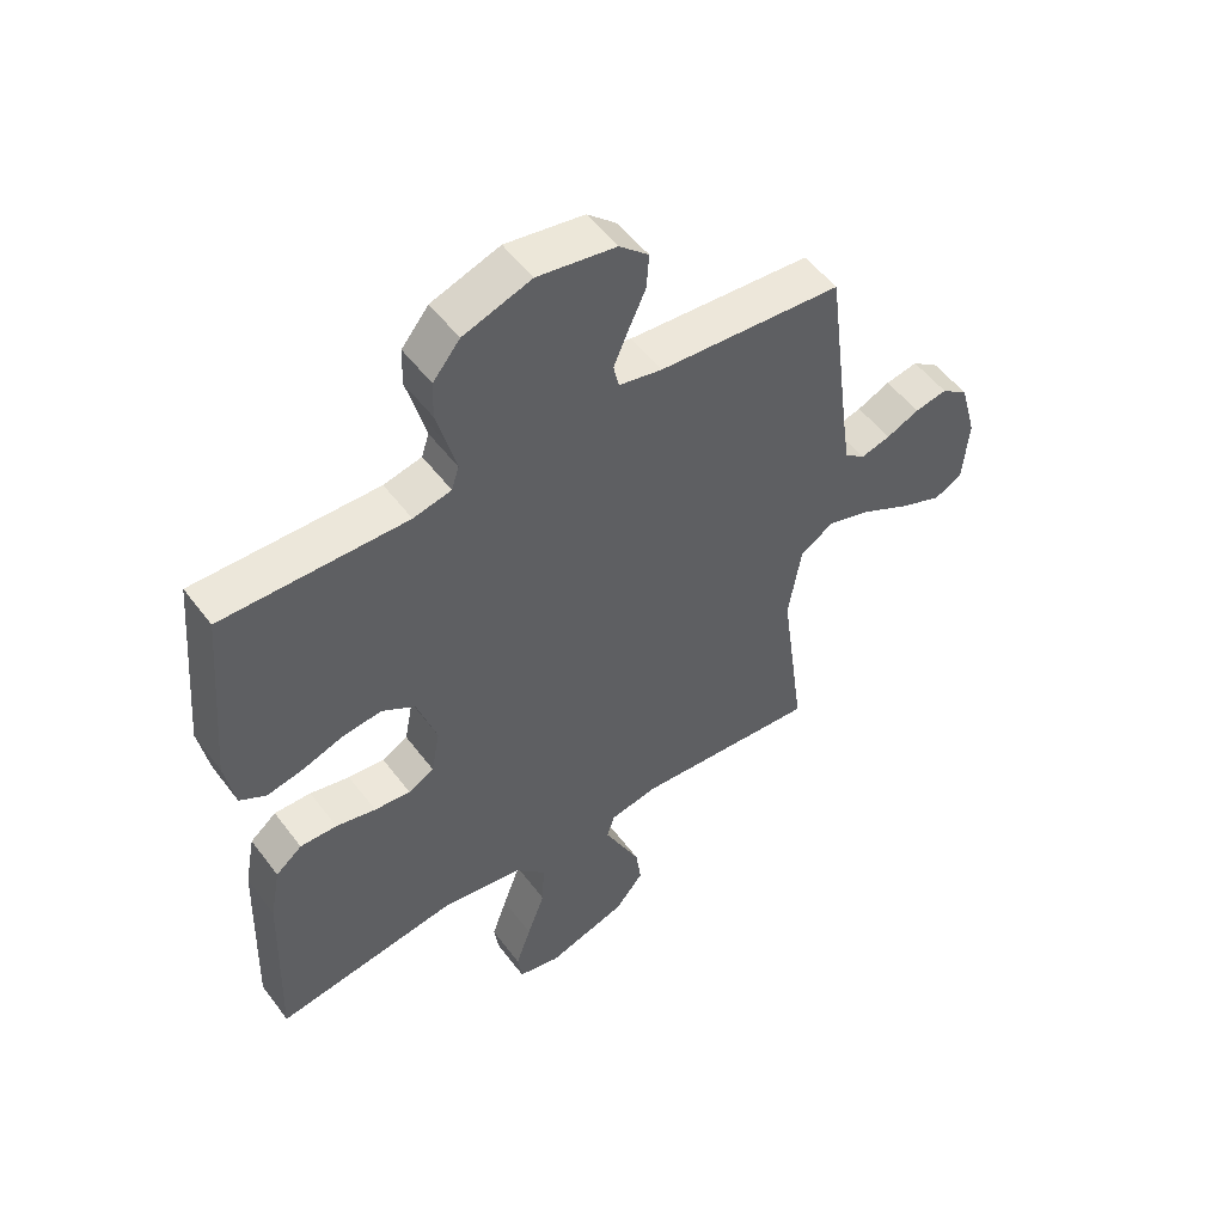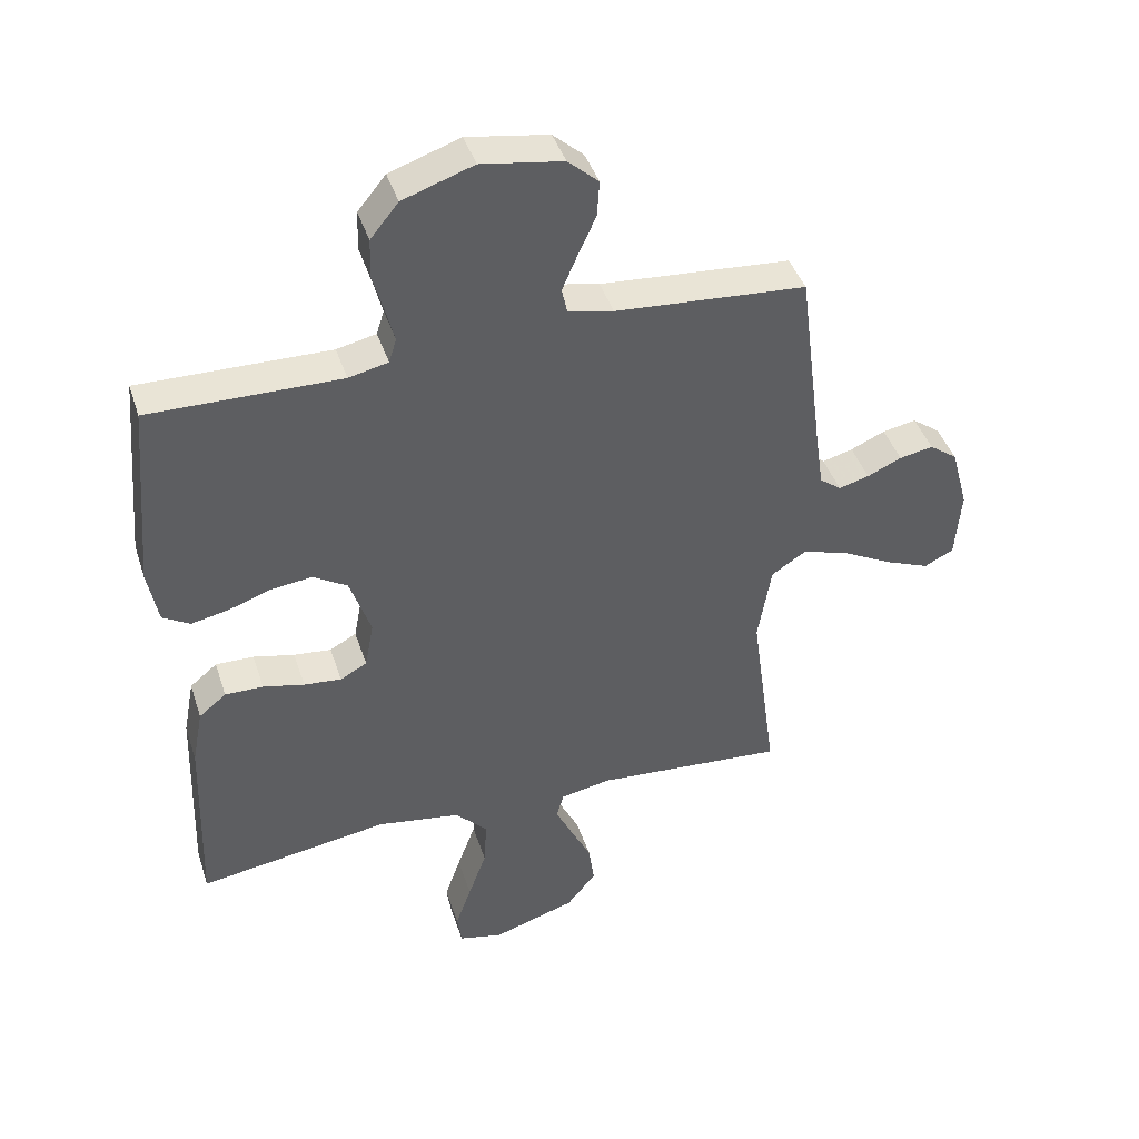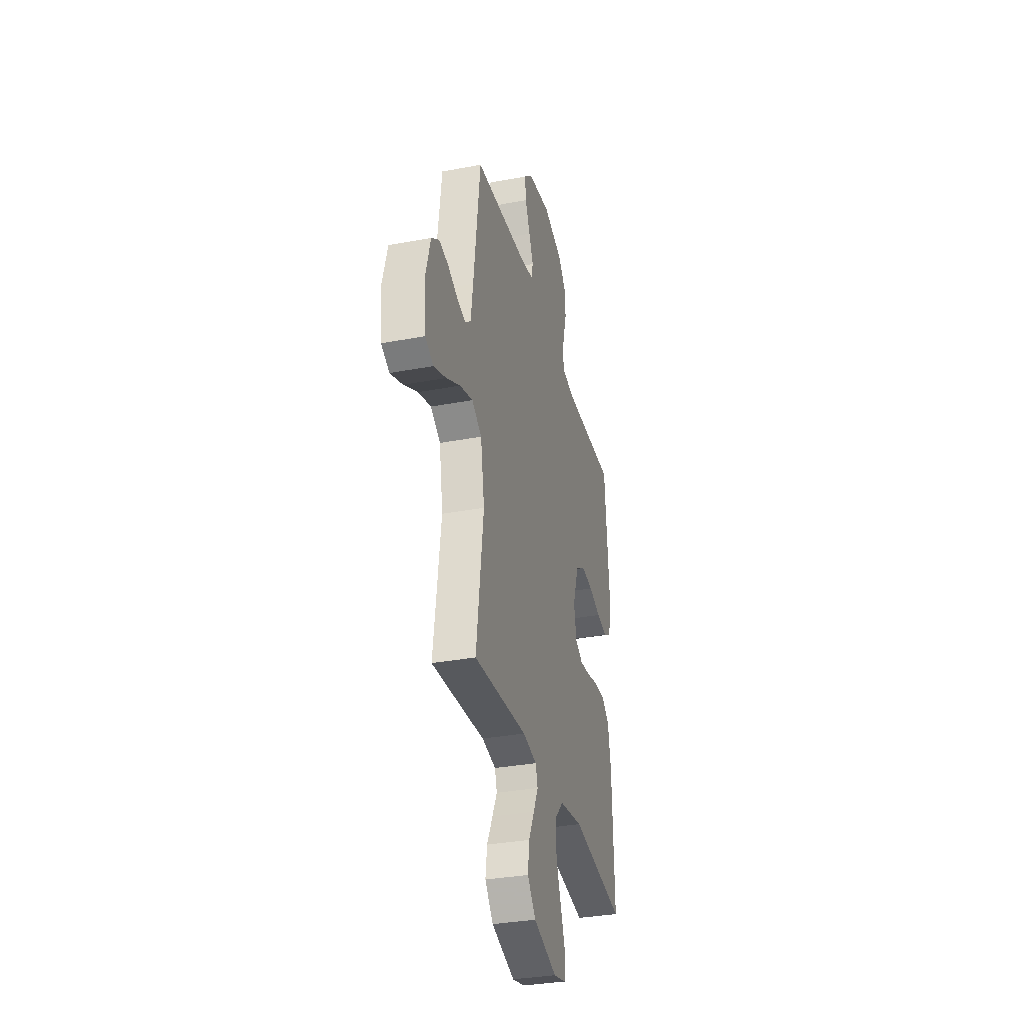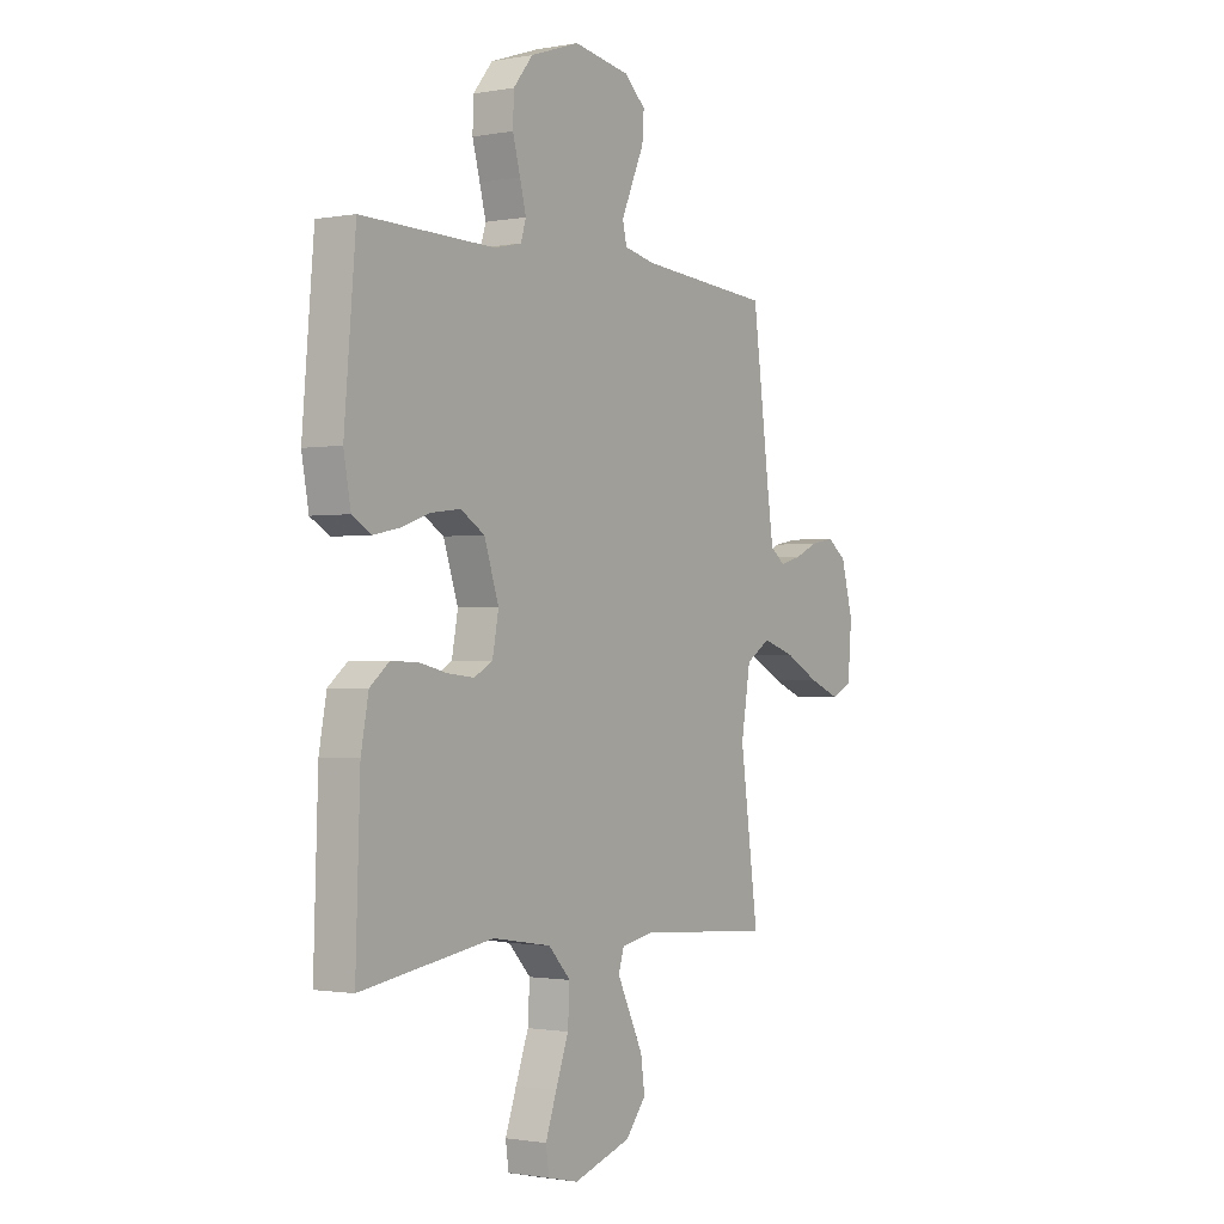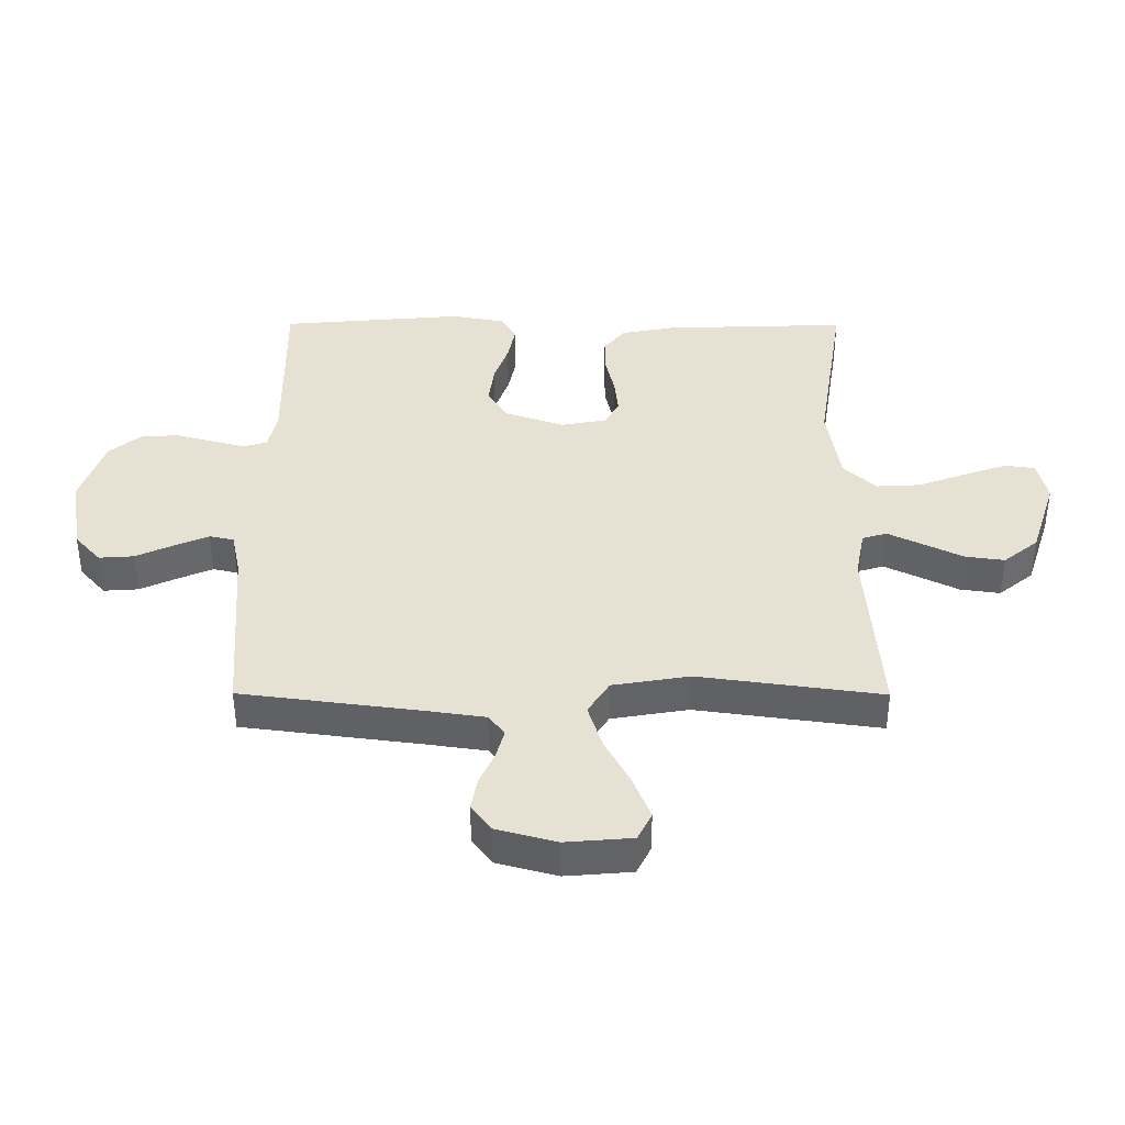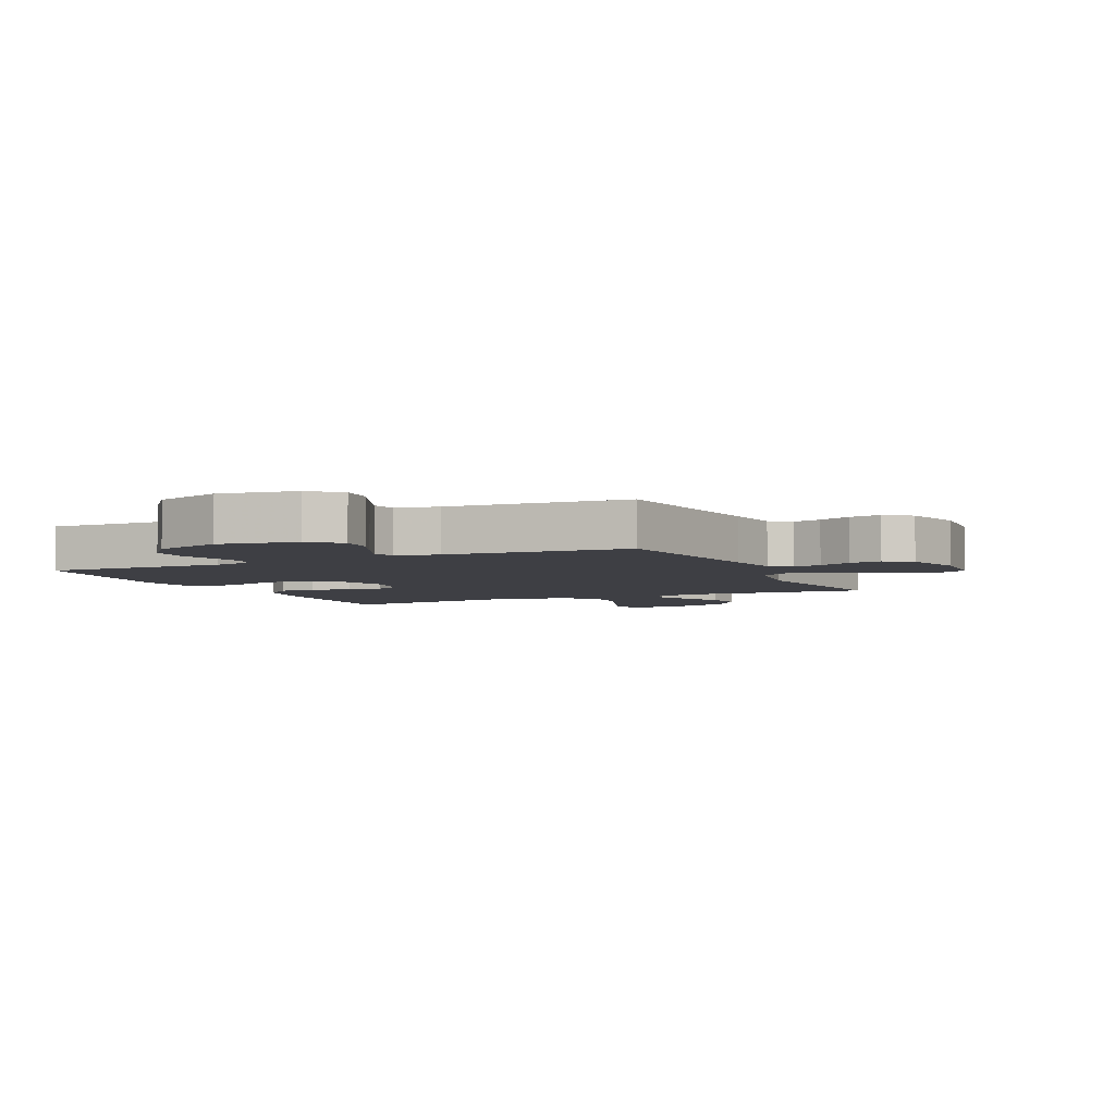
<metadata>
{"format":"obj","ext":"obj","renderer":"f3d","projection":"perspective","resolution":1024,"background":"white","views":[{"elev":52.4,"azim":-35.9,"up":"+Z"},{"elev":42.5,"azim":-17.6,"up":"+Z"},{"elev":-33.4,"azim":104.5,"up":"+Z"},{"elev":-1.2,"azim":-56.2,"up":"+Z"},{"elev":39.5,"azim":90.2,"up":"+Y"},{"elev":-4.5,"azim":25.0,"up":"+Y"}]}
</metadata>
<code>
v 0.5 0.07 -0.5
v 0.2 0.07 -0.477
v 0.121 0.07 -0.492
v 0.109 0.07 -0.532
v 0.136 0.07 -0.588
v 0.168 0.07 -0.653
v 0.177 0.07 -0.718
v 0.131 0.07 -0.775
v 0 0.07 -0.817
v -0.069 0.07 -0.801
v -0.076 0.07 -0.751
v -0.051 0.07 -0.68
v -0.022 0.07 -0.601
v -0.018 0.07 -0.528
v -0.068 0.07 -0.475
v -0.2 0.07 -0.454
v -0.5 0.07 -0.5
v -0.49 0.07 -0.2
v -0.473 0.07 -0.11
v -0.43 0.07 -0.075
v -0.37 0.07 -0.076
v -0.305 0.07 -0.091
v -0.246 0.07 -0.097
v -0.204 0.07 -0.074
v -0.19 0.07 0
v -0.223 0.07 0.098
v -0.277 0.07 0.131
v -0.342 0.07 0.123
v -0.408 0.07 0.1
v -0.467 0.07 0.088
v -0.51 0.07 0.113
v -0.526 0.07 0.2
v -0.5 0.07 0.5
v -0.2 0.07 0.495
v -0.138 0.07 0.509
v -0.126 0.07 0.547
v -0.14 0.07 0.601
v -0.157 0.07 0.663
v -0.155 0.07 0.724
v -0.111 0.07 0.778
v 0 0.07 0.816
v 0.128 0.07 0.795
v 0.176 0.07 0.752
v 0.172 0.07 0.695
v 0.144 0.07 0.634
v 0.12 0.07 0.578
v 0.129 0.07 0.538
v 0.2 0.07 0.523
v 0.5 0.07 0.5
v 0.539 0.07 0.2
v 0.552 0.07 0.11
v 0.586 0.07 0.084
v 0.634 0.07 0.097
v 0.688 0.07 0.121
v 0.741 0.07 0.131
v 0.785 0.07 0.099
v 0.812 0.07 0
v 0.803 0.07 -0.109
v 0.757 0.07 -0.132
v 0.687 0.07 -0.104
v 0.608 0.07 -0.062
v 0.535 0.07 -0.039
v 0.48 0.07 -0.074
v 0.459 0.07 -0.2
v 0.5 0 -0.5
v 0.2 0 -0.477
v 0.121 0 -0.492
v 0.109 0 -0.532
v 0.136 0 -0.588
v 0.168 0 -0.653
v 0.177 0 -0.718
v 0.131 0 -0.775
v 0 0 -0.817
v -0.069 0 -0.801
v -0.076 0 -0.751
v -0.051 0 -0.68
v -0.022 0 -0.601
v -0.018 0 -0.528
v -0.068 0 -0.475
v -0.2 0 -0.454
v -0.5 0 -0.5
v -0.49 0 -0.2
v -0.473 0 -0.11
v -0.43 0 -0.075
v -0.37 0 -0.076
v -0.305 0 -0.091
v -0.246 0 -0.097
v -0.204 0 -0.074
v -0.19 0 0
v -0.223 0 0.098
v -0.277 0 0.131
v -0.342 0 0.123
v -0.408 0 0.1
v -0.467 0 0.088
v -0.51 0 0.113
v -0.526 0 0.2
v -0.5 0 0.5
v -0.2 0 0.495
v -0.138 0 0.509
v -0.126 0 0.547
v -0.14 0 0.601
v -0.157 0 0.663
v -0.155 0 0.724
v -0.111 0 0.778
v 0 0 0.816
v 0.128 0 0.795
v 0.176 0 0.752
v 0.172 0 0.695
v 0.144 0 0.634
v 0.12 0 0.578
v 0.129 0 0.538
v 0.2 0 0.523
v 0.5 0 0.5
v 0.539 0 0.2
v 0.552 0 0.11
v 0.586 0 0.084
v 0.634 0 0.097
v 0.688 0 0.121
v 0.741 0 0.131
v 0.785 0 0.099
v 0.812 0 0
v 0.803 0 -0.109
v 0.757 0 -0.132
v 0.687 0 -0.104
v 0.608 0 -0.062
v 0.535 0 -0.039
v 0.48 0 -0.074
v 0.459 0 -0.2
f 58 59 60 61
f 58 61 62
f 57 58 62
f 56 57 62
f 53 54 55 56
f 52 53 56 62
f 51 52 62 63
f 48 49 50
f 47 48 50 51
f 42 43 44 45
f 42 45 46
f 41 42 46
f 40 41 46 47
f 37 38 39 40
f 36 37 40 47
f 31 32 33 34
f 31 34 35
f 28 29 30 31
f 27 28 31 35
f 26 27 35
f 25 26 35 36
f 19 20 21 22
f 19 22 23
f 16 17 18 19
f 15 16 19 23
f 14 15 23 24
f 10 11 12 13
f 8 9 10 13
f 8 13 14
f 5 6 7 8
f 4 5 8 14
f 3 4 14 24
f 64 1 2
f 63 64 2 3
f 25 36 47 51
f 25 51 63
f 3 24 25 63
f 125 124 123 122
f 126 125 122
f 126 122 121
f 126 121 120
f 120 119 118 117
f 126 120 117 116
f 127 126 116 115
f 114 113 112
f 115 114 112 111
f 109 108 107 106
f 110 109 106
f 110 106 105
f 111 110 105 104
f 104 103 102 101
f 111 104 101 100
f 98 97 96 95
f 99 98 95
f 95 94 93 92
f 99 95 92 91
f 99 91 90
f 100 99 90 89
f 86 85 84 83
f 87 86 83
f 83 82 81 80
f 87 83 80 79
f 88 87 79 78
f 77 76 75 74
f 77 74 73 72
f 78 77 72
f 72 71 70 69
f 78 72 69 68
f 88 78 68 67
f 66 65 128
f 67 66 128 127
f 115 111 100 89
f 127 115 89
f 127 89 88 67
f 1 65 66 2
f 2 66 67 3
f 3 67 68 4
f 4 68 69 5
f 5 69 70 6
f 6 70 71 7
f 7 71 72 8
f 8 72 73 9
f 9 73 74 10
f 10 74 75 11
f 11 75 76 12
f 12 76 77 13
f 13 77 78 14
f 14 78 79 15
f 15 79 80 16
f 16 80 81 17
f 17 81 82 18
f 18 82 83 19
f 19 83 84 20
f 20 84 85 21
f 21 85 86 22
f 22 86 87 23
f 23 87 88 24
f 24 88 89 25
f 25 89 90 26
f 26 90 91 27
f 27 91 92 28
f 28 92 93 29
f 29 93 94 30
f 30 94 95 31
f 31 95 96 32
f 32 96 97 33
f 33 97 98 34
f 34 98 99 35
f 35 99 100 36
f 36 100 101 37
f 37 101 102 38
f 38 102 103 39
f 39 103 104 40
f 40 104 105 41
f 41 105 106 42
f 42 106 107 43
f 43 107 108 44
f 44 108 109 45
f 45 109 110 46
f 46 110 111 47
f 47 111 112 48
f 48 112 113 49
f 49 113 114 50
f 50 114 115 51
f 51 115 116 52
f 52 116 117 53
f 53 117 118 54
f 54 118 119 55
f 55 119 120 56
f 56 120 121 57
f 57 121 122 58
f 58 122 123 59
f 59 123 124 60
f 60 124 125 61
f 61 125 126 62
f 62 126 127 63
f 63 127 128 64
f 64 128 65 1

</code>
